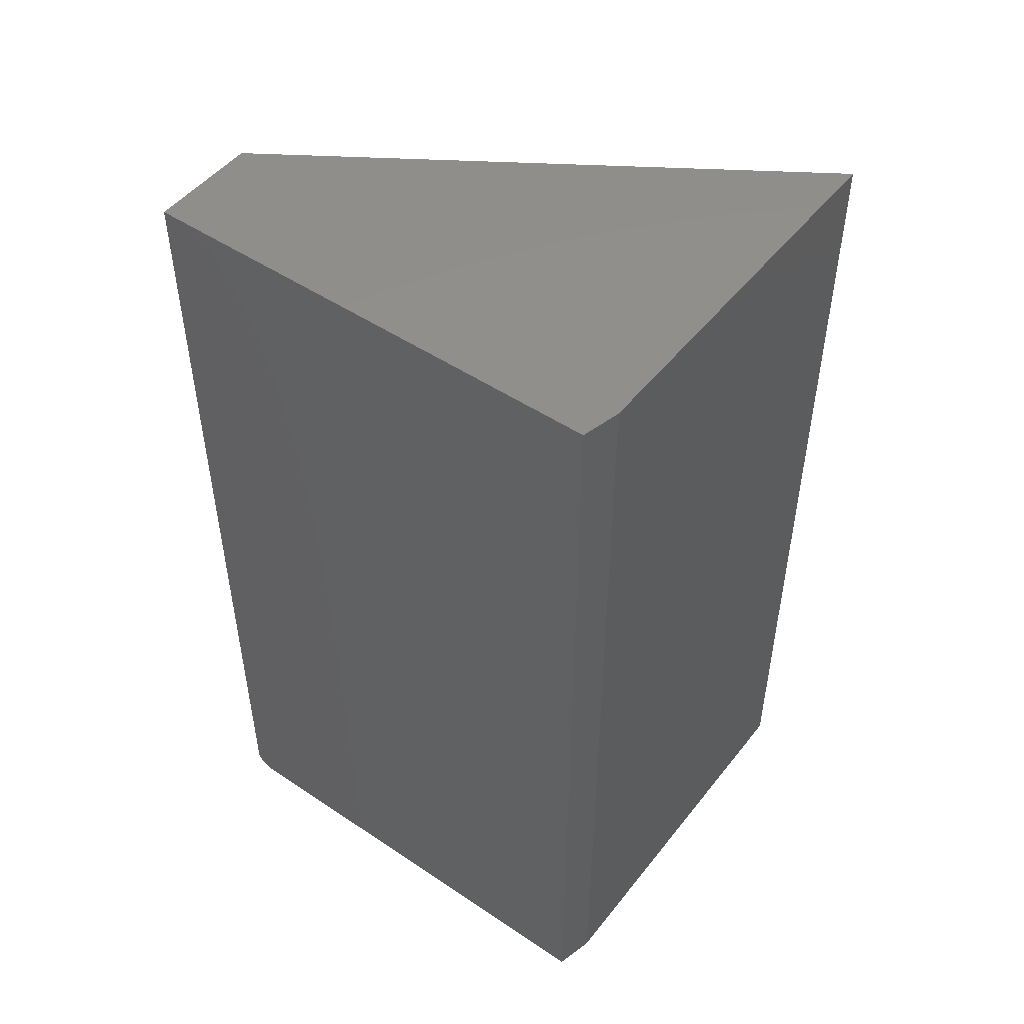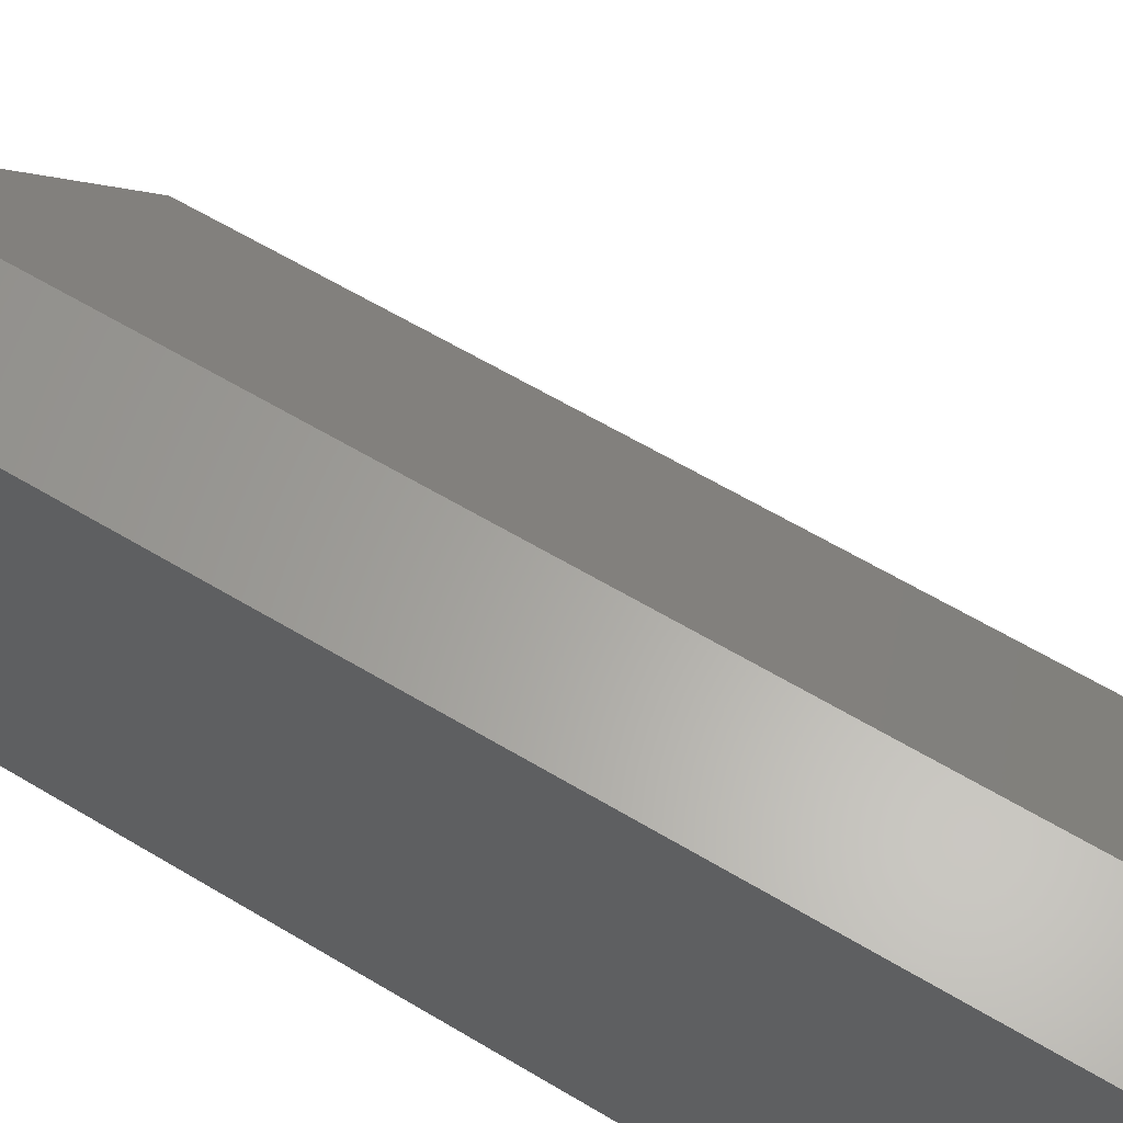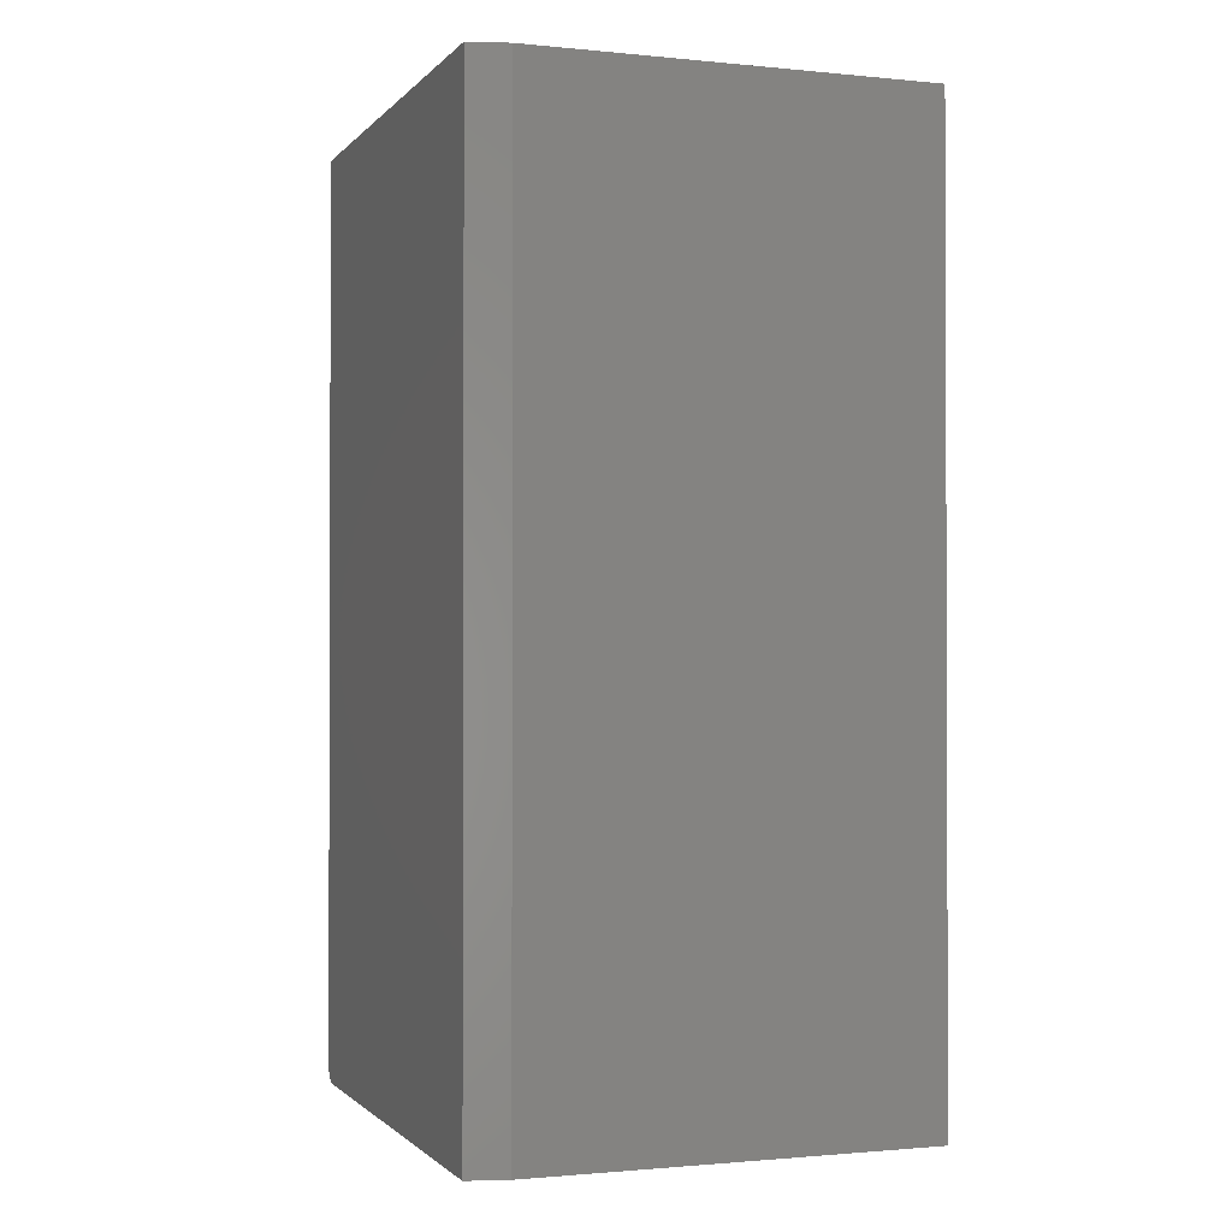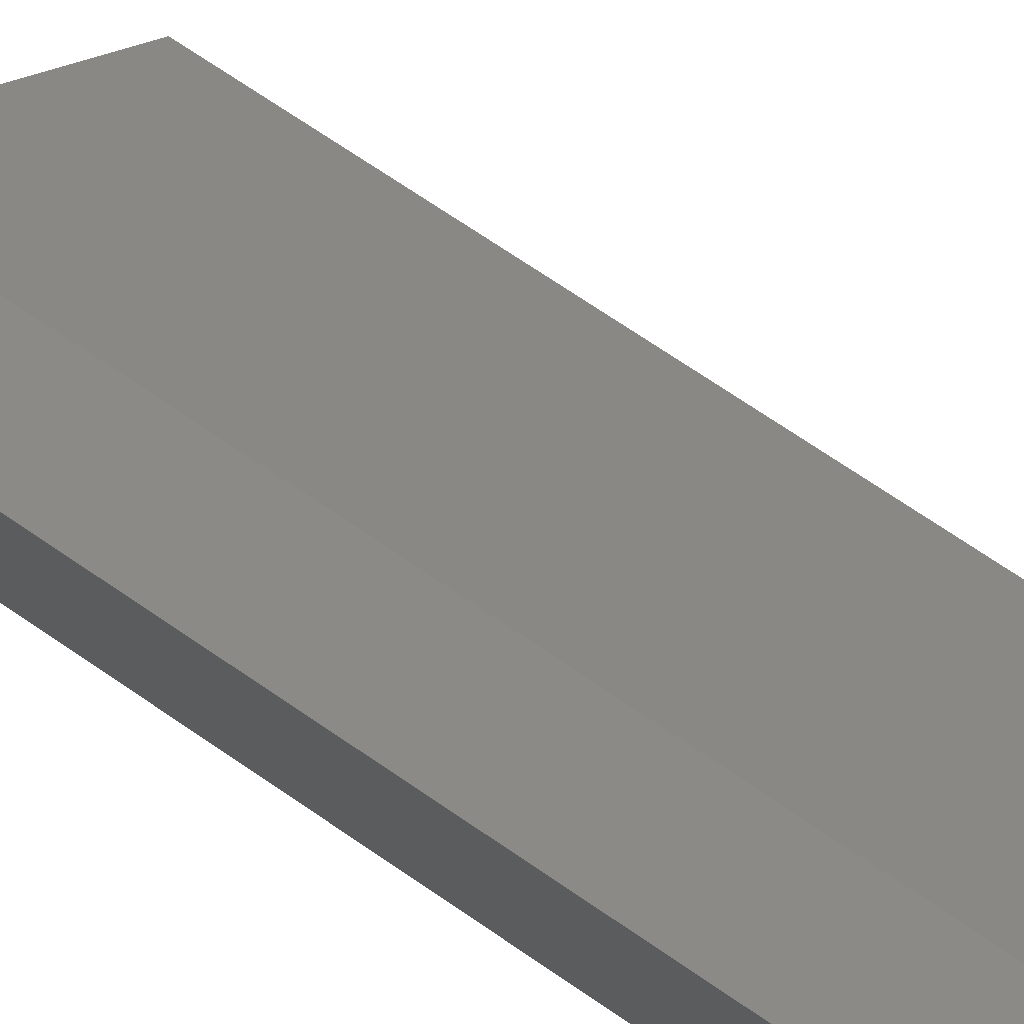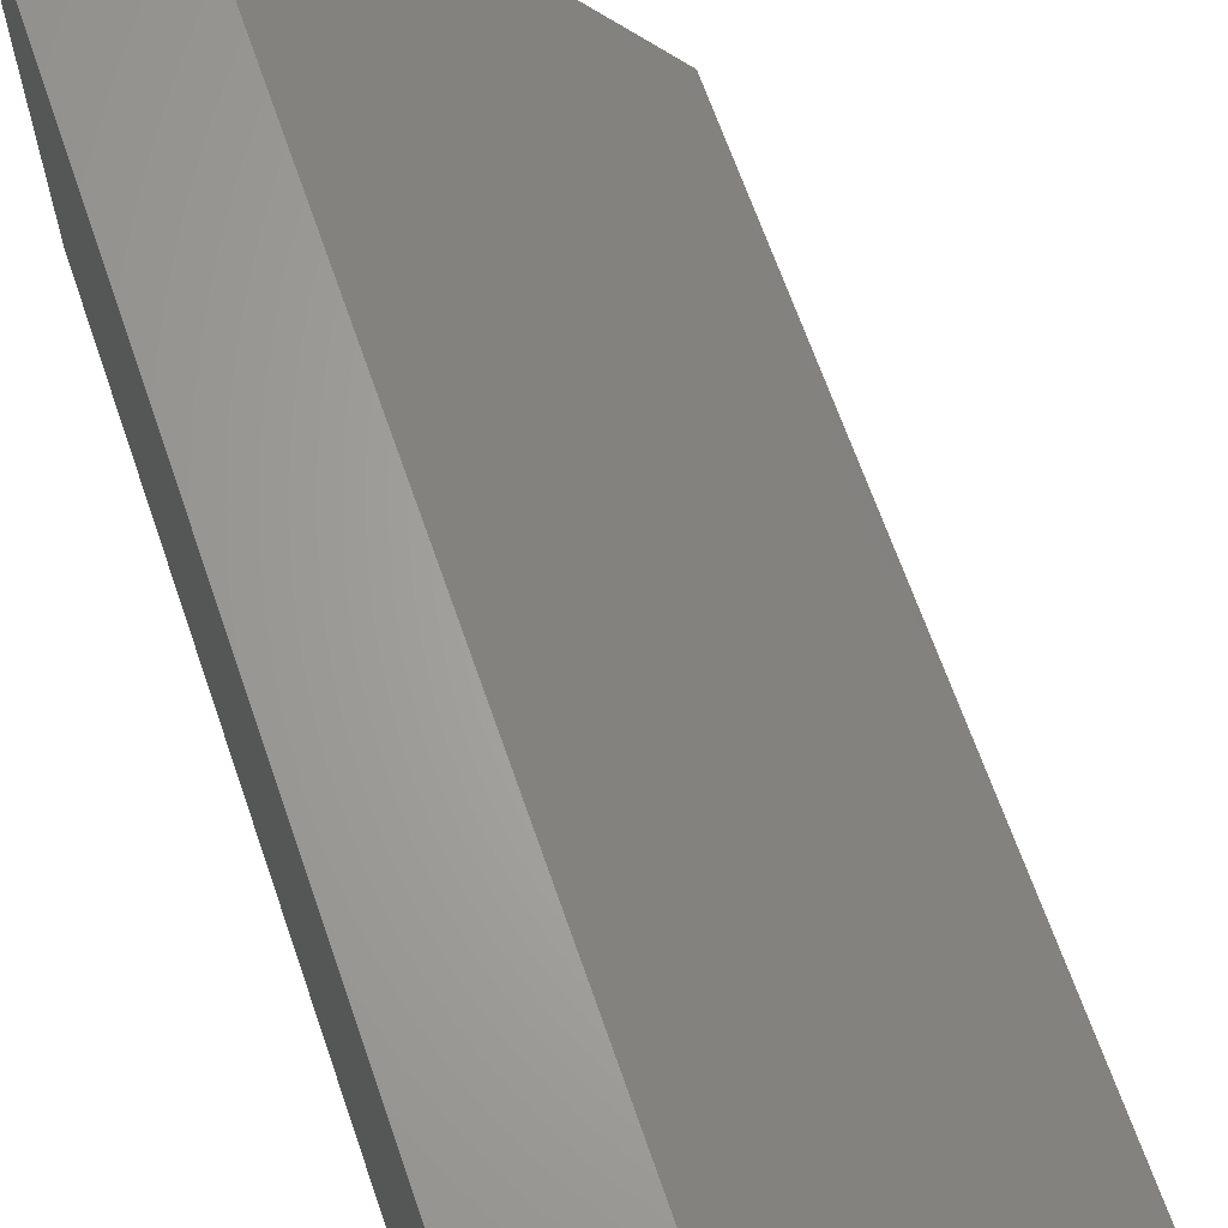
<metadata>
{"format":"stl","ext":"stl","renderer":"f3d","projection":"perspective","resolution":1024,"background":"white","views":[{"elev":49.1,"azim":126.6,"up":"+Y"},{"elev":62.5,"azim":121.2,"up":"+Z"},{"elev":-1.2,"azim":160.1,"up":"+Y"},{"elev":76.2,"azim":123.7,"up":"+Z"},{"elev":65.7,"azim":161.0,"up":"+Z"}]}
</metadata>
<code>
# stl→obj: 28 verts, 52 faces
v 0.0007401 -0.75 0.3828
v -0.0977 -0.75 0.3828
v 0.0007401 -0.75 0.007812
v -0.3516 -0.75 0
v -0.03051 -0.75 -1.966e-17
v 0.0007401 1.956e-17 0.007812
v 0.0007401 1.956e-17 0.3984
v 0.0007401 -0.7344 0.3984
v 0.0007401 -0.7454 0.3939
v 0.0007401 -0.7474 0.3915
v 0.0007401 -0.7488 0.3888
v 0.0007401 -0.7497 0.3859
v 0.0007401 -0.7374 0.3981
v 0.0007401 -0.7404 0.3972
v 0.0007401 -0.7431 0.3958
v -0.03051 1.782e-17 -1.966e-17
v -0.3516 0 0
v -0.08734 1.467e-17 0.3984
v -0.09296 -0.7483 0.39
v -0.09158 -0.747 0.392
v -0.09036 -0.7454 0.3939
v -0.08931 -0.7436 0.3955
v -0.08847 -0.7415 0.3967
v -0.08785 -0.7392 0.3977
v -0.08746 -0.7368 0.3982
v -0.08734 -0.7344 0.3984
v -0.09602 -0.7498 0.3853
v -0.09445 -0.7492 0.3877
f 1 2 3
f 3 2 4
f 3 4 5
f 6 7 8
f 9 10 11
f 9 11 12
f 9 12 1
f 3 6 8
f 3 8 13
f 3 13 14
f 3 14 15
f 3 15 9
f 3 9 1
f 16 17 6
f 6 17 18
f 6 18 7
f 17 16 4
f 4 16 5
f 5 16 3
f 3 16 6
f 4 19 20
f 4 20 21
f 4 21 22
f 4 22 23
f 4 23 24
f 4 24 25
f 4 25 26
f 4 26 18
f 4 18 17
f 19 4 2
f 19 2 27
f 19 27 28
f 7 18 8
f 8 18 26
f 2 12 27
f 2 1 12
f 14 23 15
f 15 23 22
f 15 22 21
f 15 21 9
f 9 21 20
f 9 20 10
f 10 20 19
f 10 19 11
f 19 28 11
f 12 11 28
f 12 28 27
f 8 26 13
f 13 26 25
f 13 25 14
f 14 25 24
f 14 24 23

</code>
